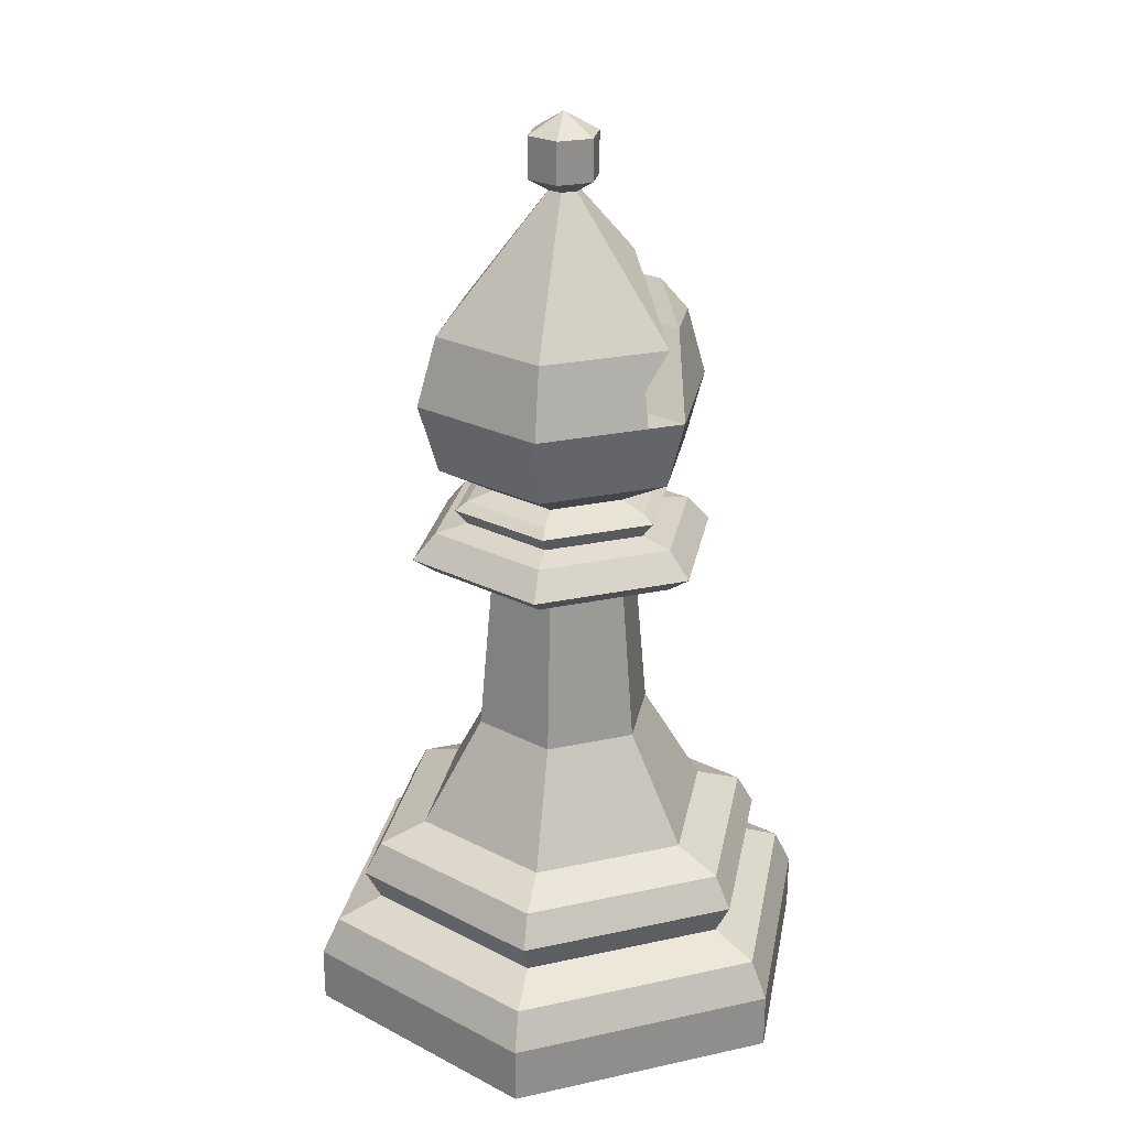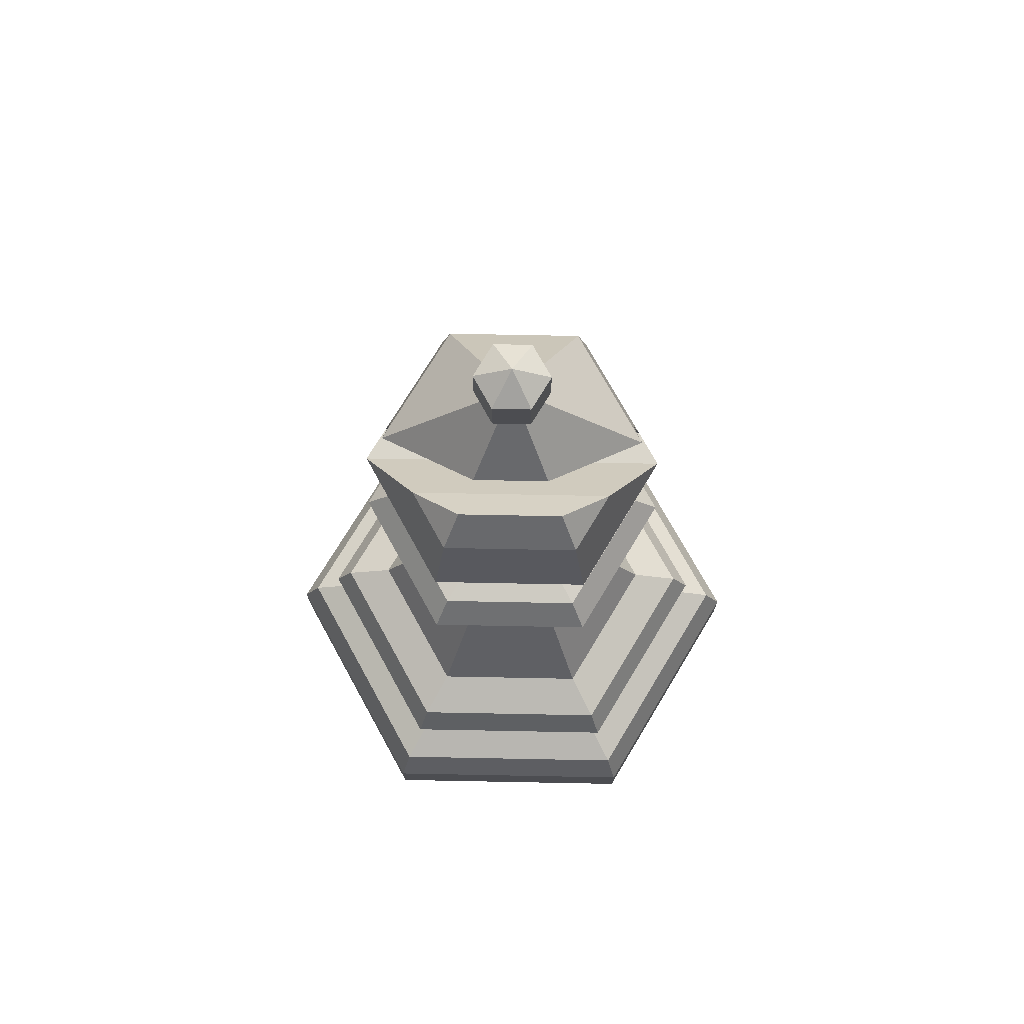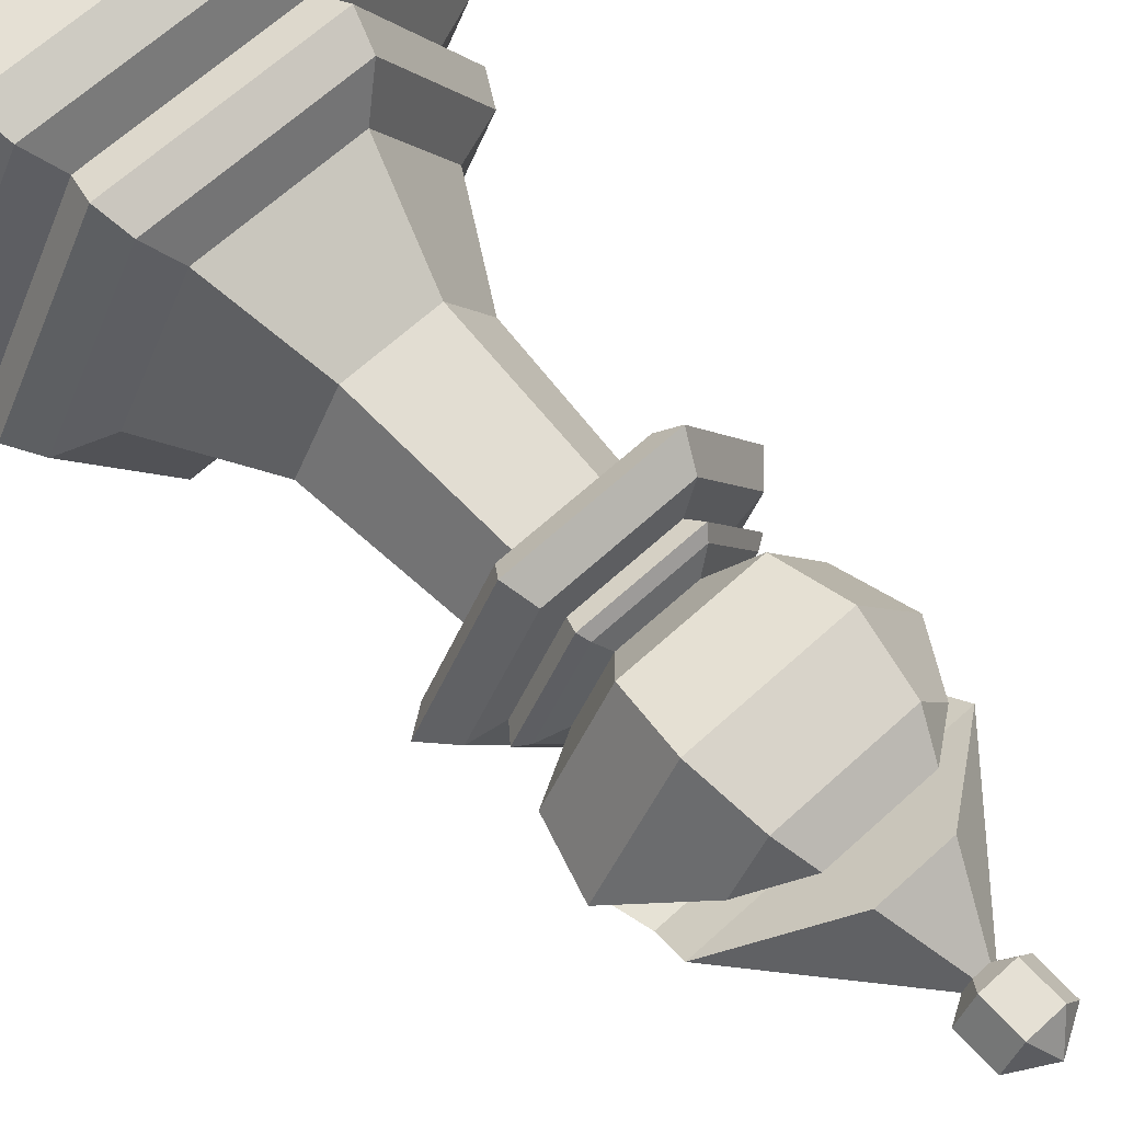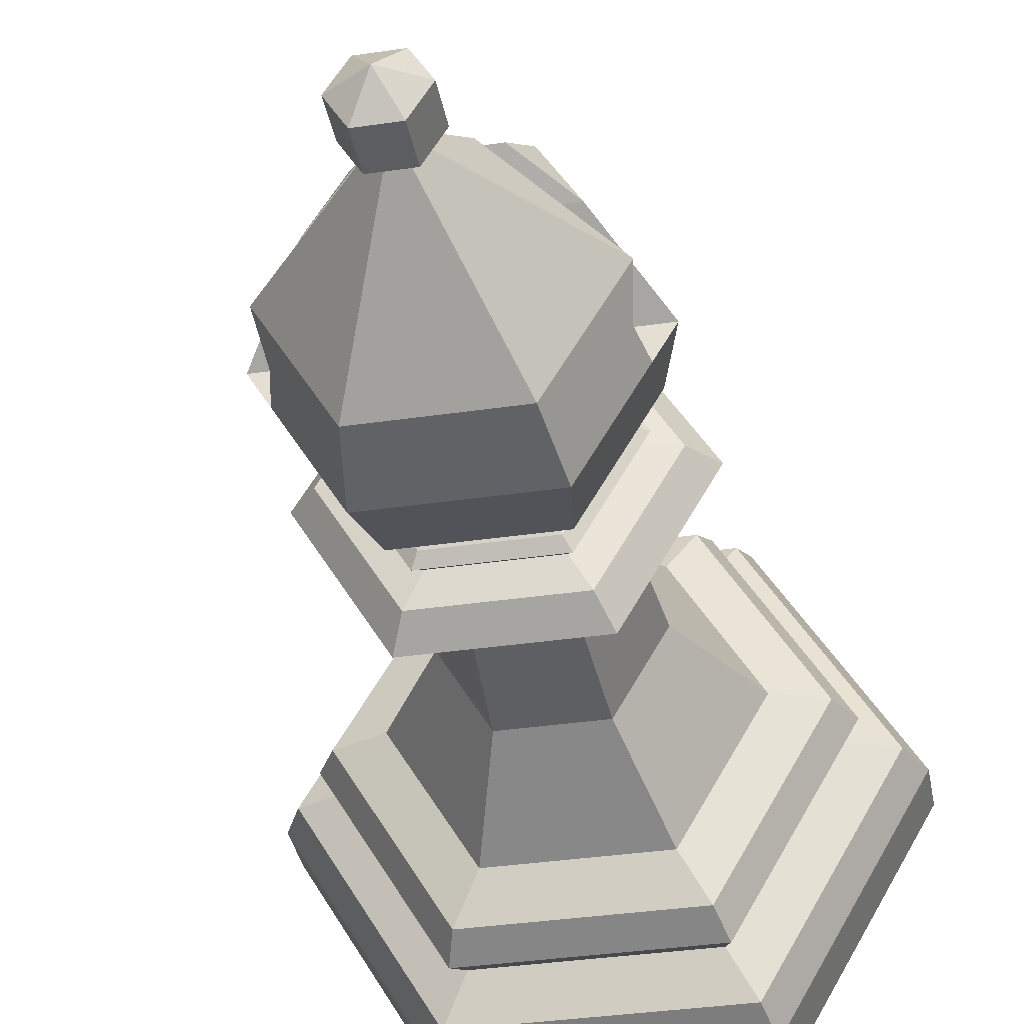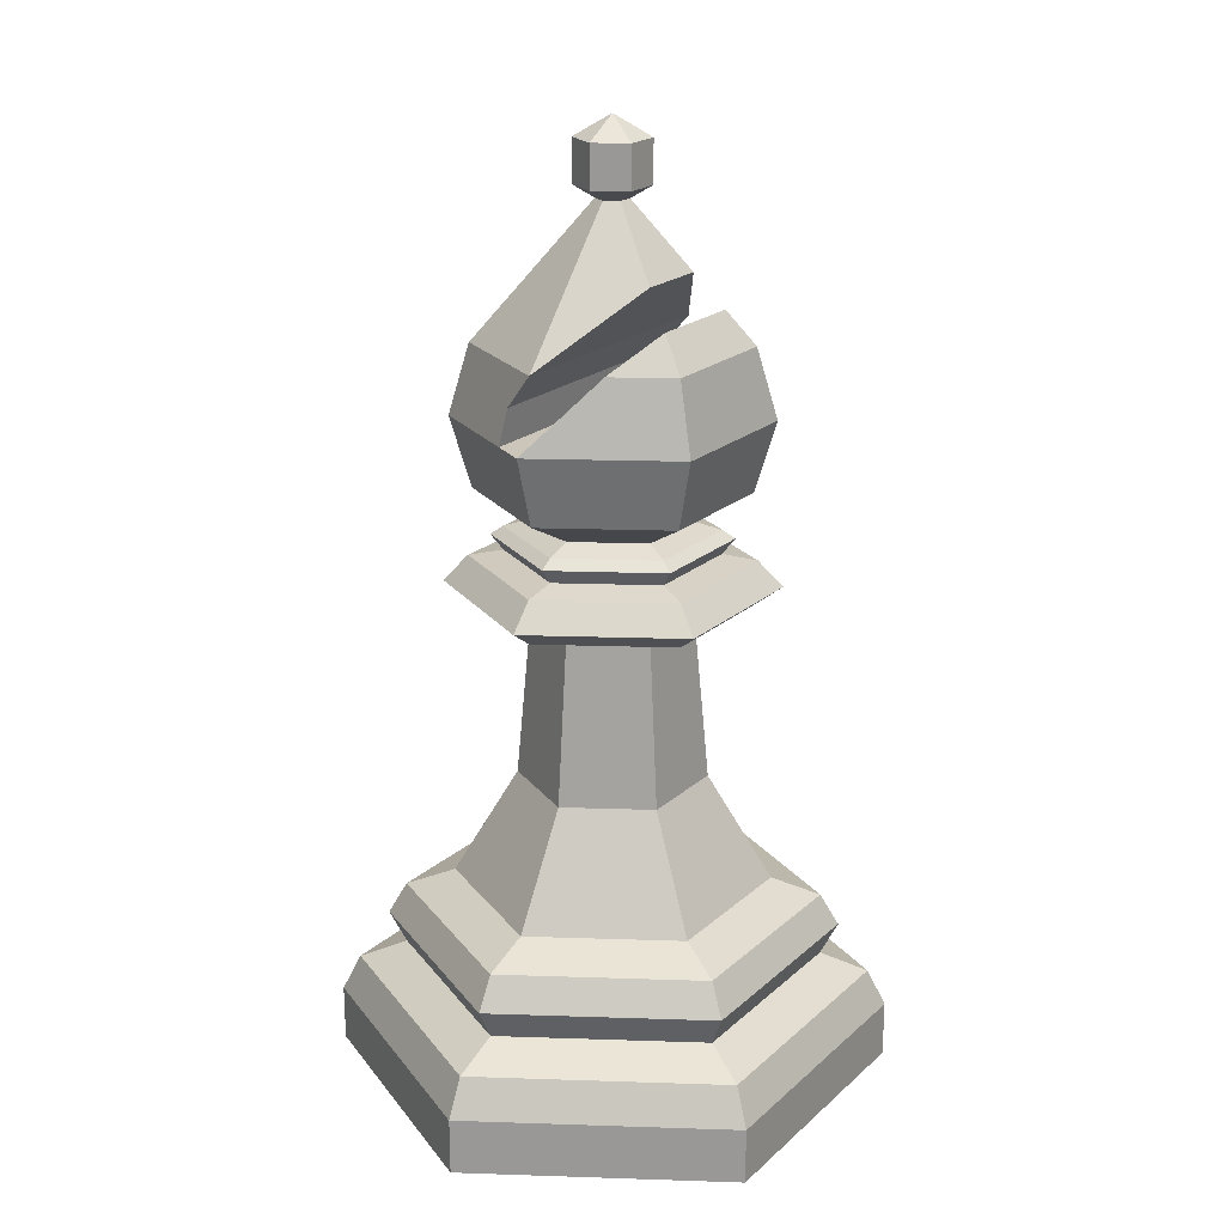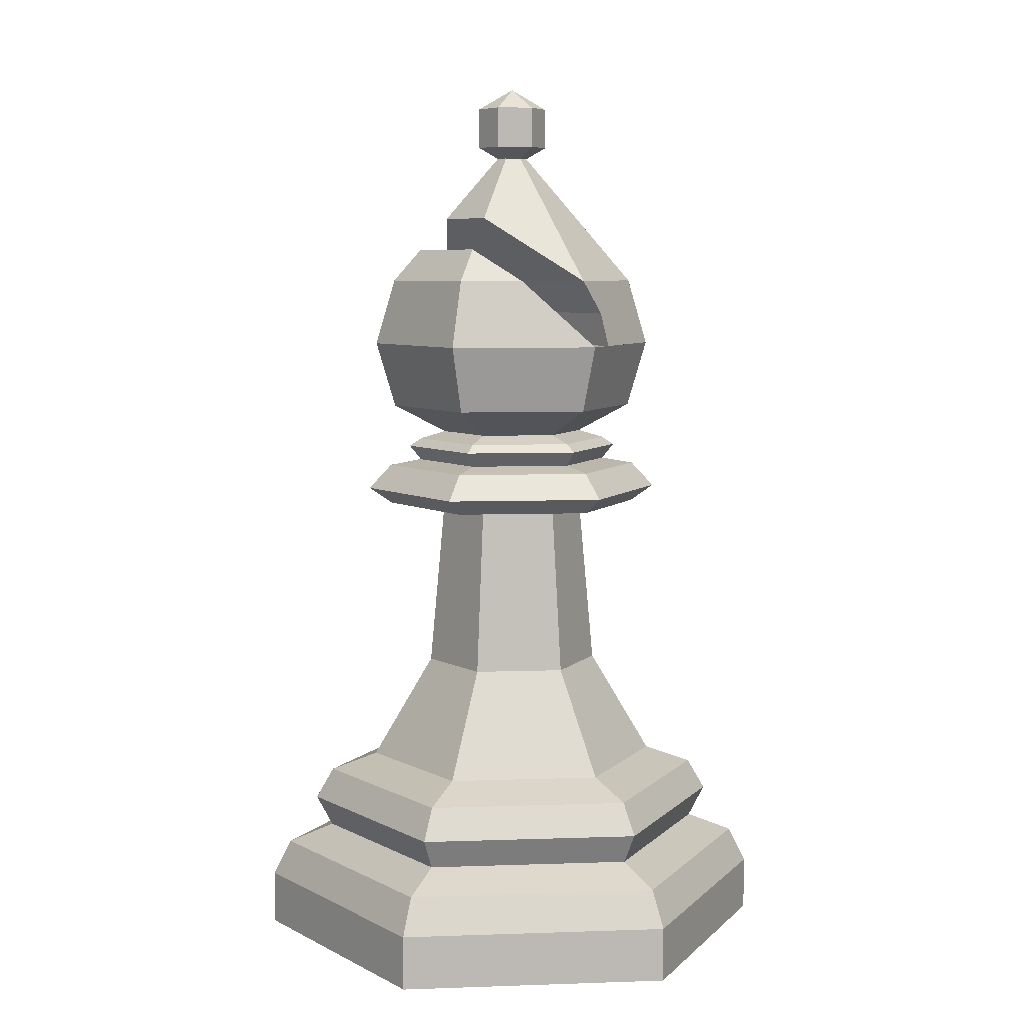
<metadata>
{"format":"obj","ext":"obj","renderer":"f3d","projection":"perspective","resolution":1024,"background":"white","views":[{"elev":24.6,"azim":-139.7,"up":"+Y"},{"elev":73.9,"azim":1.1,"up":"+Y"},{"elev":65.6,"azim":137.5,"up":"+Z"},{"elev":-36.9,"azim":-169.3,"up":"+Z"},{"elev":20.8,"azim":-56.6,"up":"+Y"},{"elev":7.1,"azim":54.4,"up":"+Y"}]}
</metadata>
<code>
v -1.781 -0 0.3795
v -1.939 0.7731 0.1061
v -2.219 -0 0.3795
v -2.061 0.7731 0.1061
v -1.781 0.09008 0.3795
v -2.219 0.09008 0.3795
v -1.796 0.15 0.3538
v -2.204 0.15 0.3538
v -1.821 0.2318 0.3107
v -2.179 0.2318 0.3107
v -1.835 0.2835 0.2851
v -2.165 0.2835 0.2851
v -1.875 0.3116 0.2171
v -2.125 0.3116 0.2171
v -1.834 0.1803 0.2873
v -2.166 0.1803 0.2873
v -1.89 0.8415 0.1897
v -2.11 0.8415 0.1897
v -1.871 0.8001 0.2231
v -1.891 0.7731 0.1894
v -2.129 0.8001 0.2231
v -2.109 0.7731 0.1894
v -1.926 0.4851 0.1286
v -2.074 0.4851 0.1286
v -1.988 1.388 0.02023
v -1.895 1.172 0.1824
v -1.878 1.06 0.2107
v -1.895 0.9486 0.1824
v -1.939 0.9017 0.1053
v -2.012 1.388 0.02023
v -2.105 1.172 0.1824
v -2.122 1.06 0.2107
v -2.105 0.9486 0.1824
v -2.061 0.9017 0.1053
v -2.438 -0 -0
v -2.123 0.7731 0
v -1.562 0 0
v -1.877 0.7731 0
v -1.781 0 -0.3795
v -1.939 0.7731 -0.1061
v -2.219 0 -0.3795
v -2.061 0.7731 -0.1061
v -2.438 0.09008 0
v -1.562 0.09008 0
v -1.781 0.09008 -0.3795
v -2.219 0.09008 -0.3795
v -2.409 0.15 0
v -1.591 0.15 0
v -1.796 0.15 -0.3538
v -2.204 0.15 -0.3538
v -2.359 0.2318 0
v -1.641 0.2318 0
v -1.821 0.2318 -0.3107
v -2.179 0.2318 -0.3107
v -2.329 0.2835 0
v -1.671 0.2835 0
v -1.835 0.2835 -0.2851
v -2.165 0.2835 -0.2851
v -2.251 0.3116 0
v -1.749 0.3116 0
v -1.875 0.3116 -0.2171
v -2.125 0.3116 -0.2171
v -1.668 0.1803 0
v -1.834 0.1803 -0.2873
v -2.166 0.1803 -0.2873
v -2.332 0.1803 0
v -2.219 0.8415 0
v -1.781 0.8415 0
v -1.89 0.8415 -0.1897
v -2.11 0.8415 -0.1897
v -2.121 0.9017 0
v -2.219 0.7731 0
v -2.258 0.8001 0
v -1.742 0.8001 0
v -1.781 0.7731 0
v -1.871 0.8001 -0.2231
v -1.891 0.7731 -0.1894
v -2.129 0.8001 -0.2231
v -2.109 0.7731 -0.1894
v -2.149 0.4851 0
v -1.851 0.4851 0
v -1.926 0.4851 -0.1286
v -2.074 0.4851 -0.1286
v -2.023 1.388 0
v -2.211 1.172 0
v -2.243 1.06 0
v -2.211 0.9486 0
v -1.977 1.388 0
v -1.789 1.172 0
v -1.757 1.06 0
v -1.789 0.9486 0
v -1.878 0.9017 0
v -1.988 1.388 -0.02023
v -1.895 1.172 -0.1824
v -1.878 1.06 -0.2107
v -1.895 0.9486 -0.1824
v -1.939 0.9017 -0.1053
v -2.012 1.388 -0.02023
v -2.105 1.172 -0.1824
v -2.122 1.06 -0.2107
v -2.105 0.9486 -0.1824
v -2.061 0.9017 -0.1053
v -2 0 0
v -2.165 0.8511 0
v -1.835 0.8511 0
v -1.918 0.8511 0.1428
v -2.082 0.8511 0.1428
v -1.918 0.8511 -0.1428
v -2.082 0.8511 -0.1428
v -2.164 0.8891 0
v -1.835 0.889 0
v -1.918 0.889 0.1429
v -2.083 0.889 0.1429
v -1.918 0.889 -0.1429
v -2.083 0.889 -0.1429
v -1.908 0.8758 0.16
v -2.092 0.8758 0.16
v -1.908 0.8758 -0.16
v -2.092 0.8758 -0.16
v -2.184 0.8759 0
v -1.815 0.8758 0
v -2.058 1.472 -0.000209
v -2.058 1.405 -0.000209
v -2 1.371 -0.000209
v -2.029 1.472 -0.05084
v -2.029 1.405 -0.05084
v -1.97 1.472 -0.05084
v -1.97 1.405 -0.05084
v -1.941 1.472 -0.000209
v -1.941 1.405 -0.000209
v -2 1.506 -0.000209
v -1.97 1.472 0.05042
v -1.97 1.405 0.05042
v -2.029 1.472 0.05042
v -2.029 1.405 0.05042
v -1.941 1.28 0.1013
v -2.059 1.28 0.1013
v -1.918 1.226 0.1419
v -1.842 1.172 0.09122
v -2.082 1.226 0.1419
v -2.158 1.172 0.09122
v -1.799 1.116 -0.04561
v -2.201 1.116 -0.04561
v -2.213 1.06 -0.05267
v -1.787 1.06 -0.05267
f 81 38 2 23
f 23 2 4 24
f 24 4 36 80
f 3 6 43 35
f 1 5 6 3
f 37 44 5 1
f 6 8 47 43
f 5 7 8 6
f 44 48 7 5
f 16 10 51 66
f 15 9 10 16
f 63 52 9 15
f 10 12 55 51
f 9 11 12 10
f 52 56 11 9
f 12 14 59 55
f 11 13 14 12
f 56 60 13 11
f 48 63 15 7
f 7 15 16 8
f 8 16 66 47
f 4 2 20 22
f 21 19 17 18
f 19 74 68 17
f 112 111 92 29
f 36 4 22 72
f 2 38 75 20
f 73 21 18 67
f 113 112 29 34
f 110 113 34 71
f 20 75 74 19
f 22 20 19 21
f 72 22 21 73
f 14 24 80 59
f 13 23 24 14
f 60 81 23 13
f 91 90 27 28
f 89 88 25 136
f 92 91 28 29
f 90 139 26 27
f 28 27 32 33
f 136 25 30 137
f 29 28 33 34
f 27 26 31 32
f 33 32 86 87
f 137 30 84 85
f 34 33 87 71
f 32 31 141 86
f 35 103 3
f 3 103 1
f 37 1 103
f 81 82 40 38
f 82 83 42 40
f 83 80 36 42
f 41 35 43 46
f 39 41 46 45
f 37 39 45 44
f 46 43 47 50
f 45 46 50 49
f 44 45 49 48
f 65 66 51 54
f 64 65 54 53
f 63 64 53 52
f 54 51 55 58
f 53 54 58 57
f 52 53 57 56
f 58 55 59 62
f 57 58 62 61
f 56 57 61 60
f 48 49 64 63
f 49 50 65 64
f 50 47 66 65
f 42 79 77 40
f 78 70 69 76
f 76 69 68 74
f 114 97 92 111
f 36 72 79 42
f 40 77 75 38
f 73 67 70 78
f 115 102 97 114
f 110 71 102 115
f 77 76 74 75
f 79 78 76 77
f 72 73 78 79
f 62 59 80 83
f 61 62 83 82
f 60 61 82 81
f 91 96 95
f 89 94 93 88
f 92 97 96 91
f 96 101 100 95
f 94 99 98 93
f 97 102 101 96
f 95 100 99 94
f 101 87 100
f 99 85 84 98
f 102 71 87 101
f 35 41 103
f 41 39 103
f 37 103 39
f 67 104 109 70
f 70 109 108 69
f 69 108 105 68
f 67 18 107 104
f 18 17 106 107
f 17 68 105 106
f 120 110 115 119
f 119 115 114 118
f 118 114 111 121
f 120 117 113 110
f 117 116 112 113
f 116 121 111 112
f 106 105 121 116
f 107 106 116 117
f 104 107 117 120
f 108 118 121 105
f 109 119 118 108
f 104 120 119 109
f 124 123 126
f 123 122 125 126
f 122 131 125
f 124 126 128
f 126 125 127 128
f 125 131 127
f 124 128 130
f 128 127 129 130
f 127 131 129
f 124 130 133
f 130 129 132 133
f 129 131 132
f 124 133 135
f 133 132 134 135
f 132 131 134
f 124 135 123
f 135 134 122 123
f 134 131 122
f 139 138 26
f 26 138 140 31
f 31 140 141
f 89 136 137 85
f 143 142 89 85
f 142 143 144 145
f 139 141 140 138
f 89 142 94
f 143 85 99
f 90 86 141 139
f 144 86 90 145
f 142 145 95 94
f 95 145 90 91
f 100 87 86 144
f 99 100 144 143

</code>
